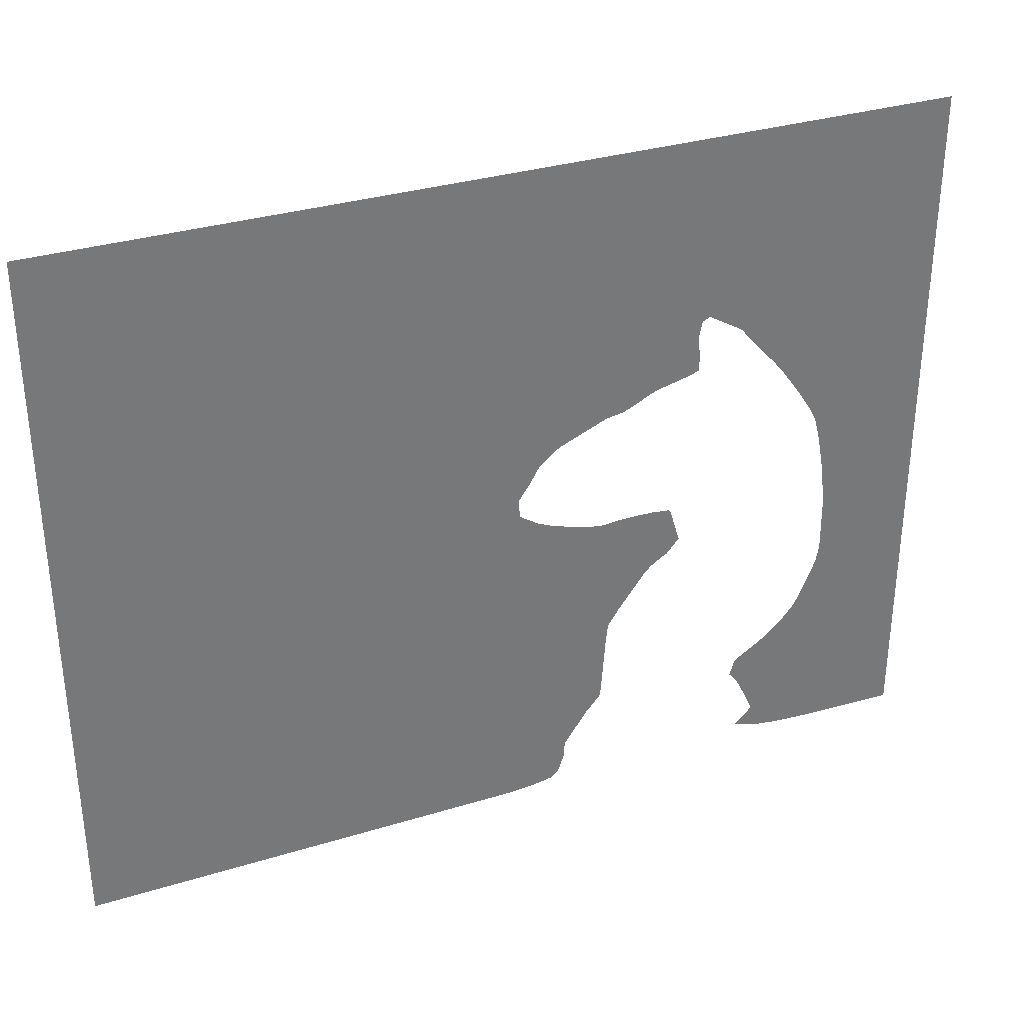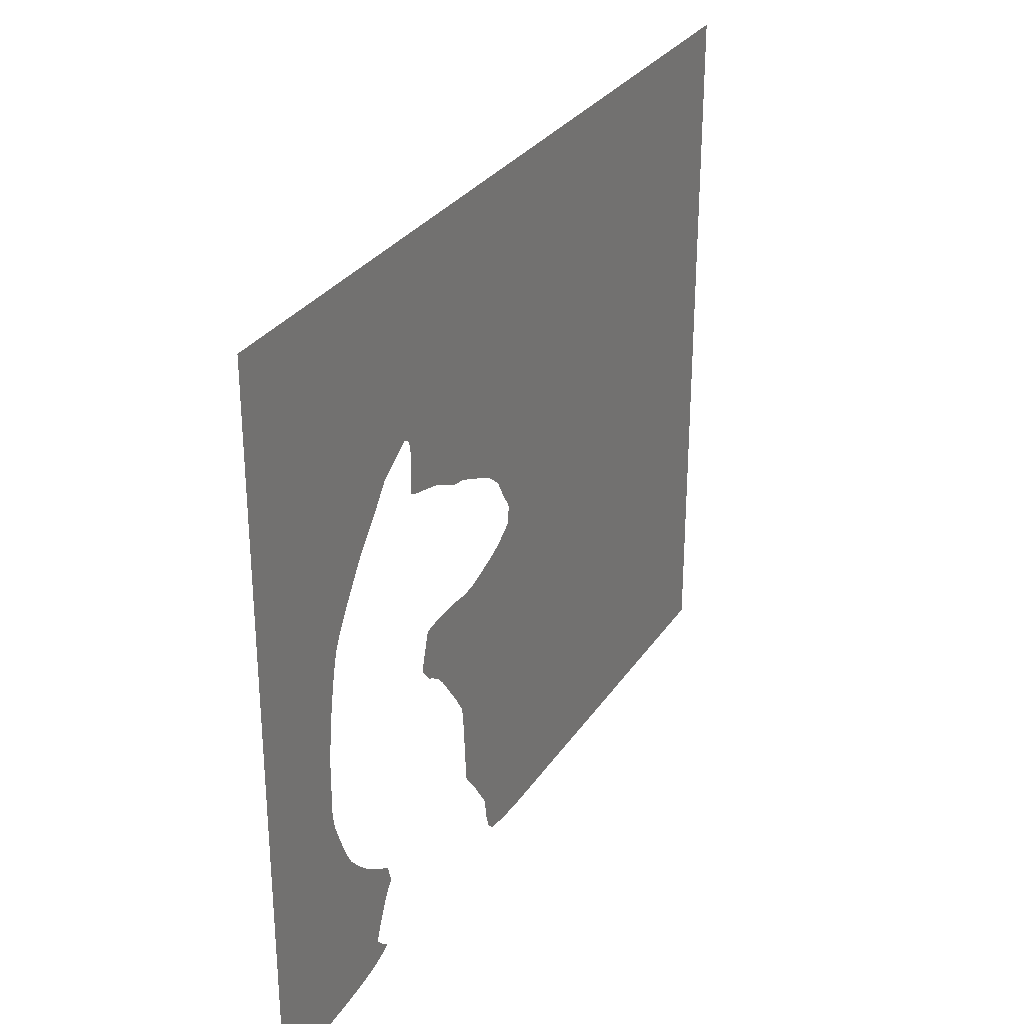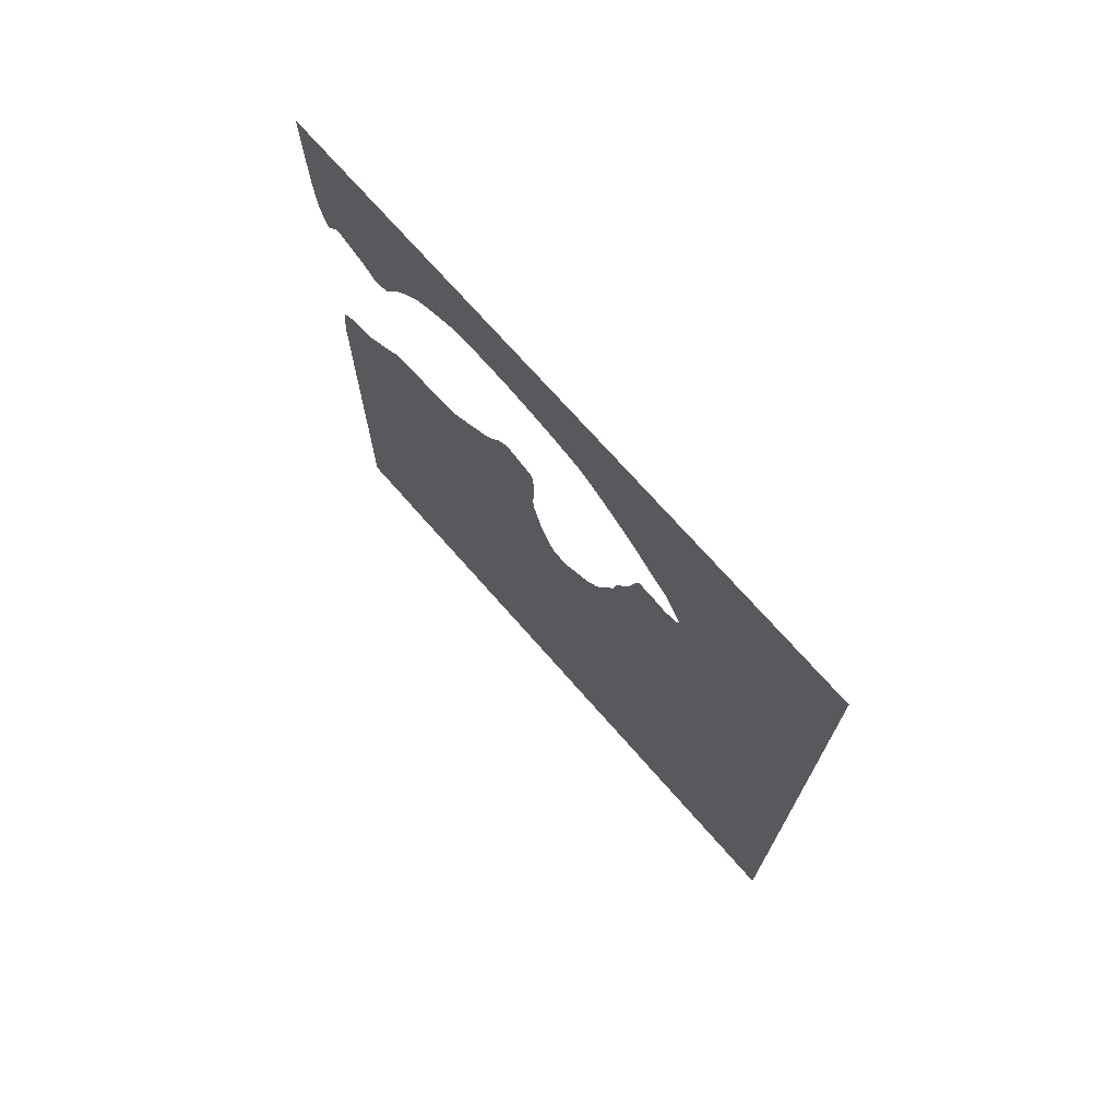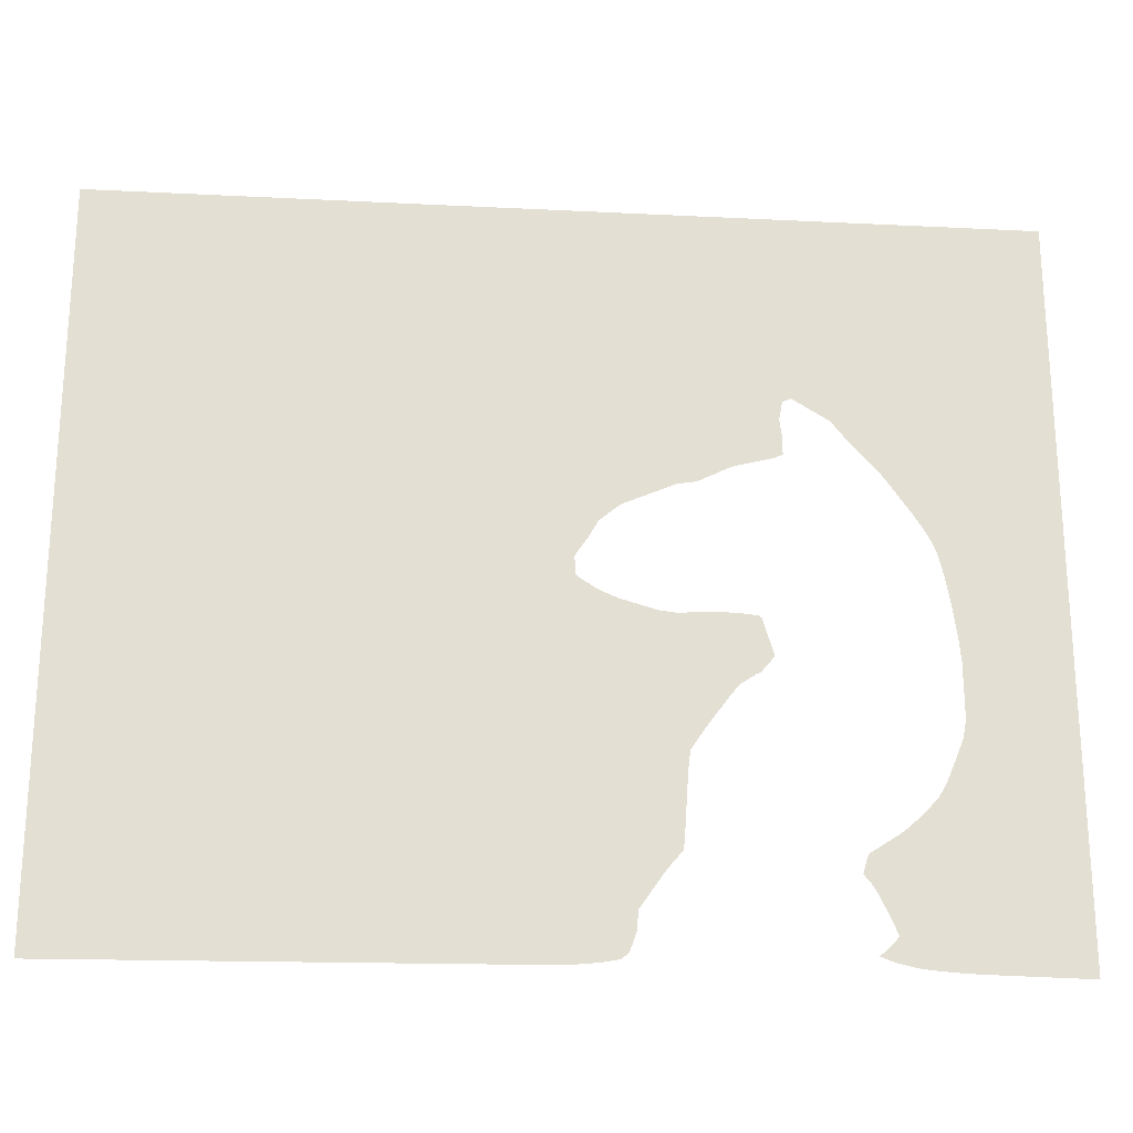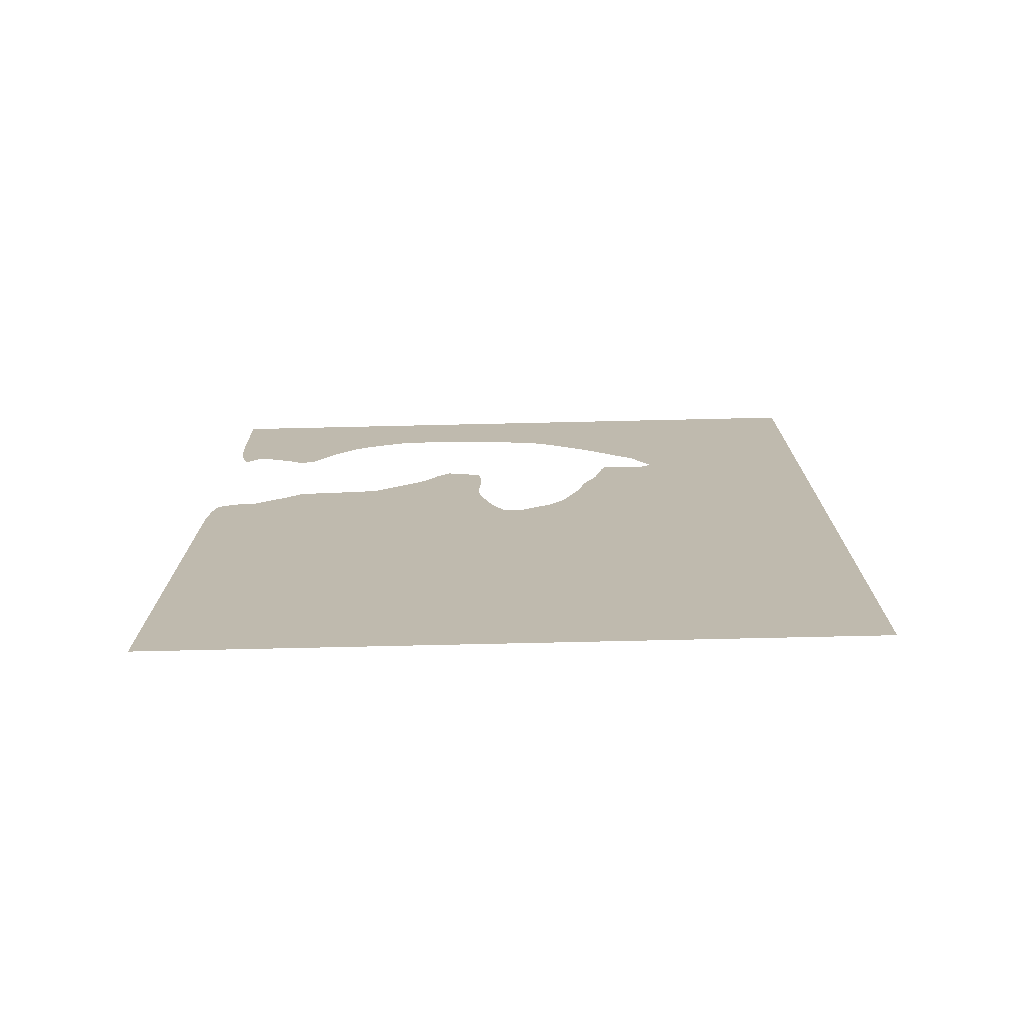
<metadata>
{"format":"obj","ext":"obj","renderer":"f3d","projection":"perspective","resolution":1024,"background":"white","views":[{"elev":33.7,"azim":-112.1,"up":"+Y"},{"elev":29.4,"azim":27.0,"up":"+Y"},{"elev":72.1,"azim":138.7,"up":"+Z"},{"elev":-22.7,"azim":-94.9,"up":"+Y"},{"elev":-74.1,"azim":91.3,"up":"+Z"}]}
</metadata>
<code>
v 9 10.11 50.8
v 9 10.23 45
v 9 10.28 44
v 9 10.36 43
v 9 10.48 42
v 9 10.71 41
v 9 11 40.25
v 9 11.69 41
v 9 12 41.24
v 9 12.59 41
v 9 14 40.35
v 9 14.57 40
v 9 15 39.63
v 9 16 39.94
v 9 16.04 40
v 9 17 41.48
v 9 17.39 42
v 9 18 42.66
v 9 18.34 43
v 9 19 43.58
v 9 19.75 44
v 9 21 44.54
v 9 22 44.93
v 9 22.35 45
v 9 23 45.12
v 9 26 45.11
v 9 27 45.02
v 9 29 44.77
v 9 30 44.58
v 9 31 44.39
v 9 32 44.12
v 9 32.29 44
v 9 33 43.63
v 9 33.98 43
v 9 35.42 42
v 9 36 41.58
v 9 36.68 41
v 9 37 40.7
v 9 37.78 40
v 9 38 39.81
v 9 39 39.01
v 9 39.01 39
v 9 40.23 37
v 9 40 36.56
v 9 39 36.36
v 9 38 36.49
v 9 37 36.49
v 9 36.8 36
v 9 36.28 34
v 9 36 33.34
v 9 35.8 33
v 9 35.33 32
v 9 35.16 31
v 9 34 28.32
v 9 33.8 28
v 9 33 27.03
v 9 32 26.46
v 9 31.33 26
v 9 31 25.8
v 9 30 25.87
v 9 29.89 26
v 9 29.25 27
v 9 28.82 28
v 9 28.24 30
v 9 28.13 31
v 9 28.24 32
v 9 28.25 33
v 9 28.23 34
v 9 28.13 35
v 9 28 35.13
v 9 26 35.73
v 9 25.13 35
v 9 25 34.74
v 9 24.51 34
v 9 24 33.55
v 9 22 32.08
v 9 21.87 32
v 9 21 31.43
v 9 20 31.31
v 9 17 31.11
v 9 16 31.02
v 9 15.96 31
v 9 15 30.19
v 9 13 28.8
v 9 12 28.73
v 9 11 28.38
v 9 10.62 28
v 9 10.43 27
v 9 10.33 26
v 9 10.27 25
v 9 10.05 4.213e-23
v 9 50.8 -4.343e-22
v 9 50.8 50.8
f 10 9 3
f 6 5 8
f 5 4 9
f 7 6 8
f 8 5 9
f 11 10 16
f 13 12 15
f 9 4 3
f 12 16 15
f 10 3 2
f 14 13 15
f 12 11 16
f 1 25 24
f 78 64 63
f 29 93 30
f 16 10 17
f 1 26 25
f 17 10 2
f 77 76 64
f 18 17 2
f 73 67 74
f 19 18 2
f 68 71 70
f 20 19 2
f 73 72 68
f 1 20 2
f 1 21 20
f 1 22 21
f 1 23 22
f 73 68 67
f 1 24 23
f 1 27 26
f 1 93 27
f 27 93 28
f 28 93 29
f 30 93 31
f 31 93 32
f 32 93 33
f 33 93 34
f 34 93 35
f 35 93 36
f 36 93 37
f 37 93 38
f 38 93 39
f 39 93 40
f 40 93 41
f 41 93 42
f 42 93 43
f 43 92 44
f 92 55 54
f 45 44 49
f 46 48 47
f 46 49 48
f 78 63 62
f 46 45 49
f 49 44 50
f 50 53 51
f 51 53 52
f 50 44 53
f 53 44 54
f 44 92 54
f 43 93 92
f 56 55 92
f 57 56 58
f 58 92 59
f 59 92 91
f 79 78 62
f 90 79 61
f 64 76 65
f 75 74 66
f 74 67 66
f 70 69 68
f 71 68 72
f 75 66 65
f 76 75 65
f 77 64 78
f 61 79 62
f 83 80 79
f 84 83 79
f 80 82 81
f 80 83 82
f 90 84 79
f 90 89 84
f 87 86 88
f 88 86 85
f 84 88 85
f 84 89 88
f 60 90 61
f 91 90 60
f 59 91 60
f 56 92 58

</code>
